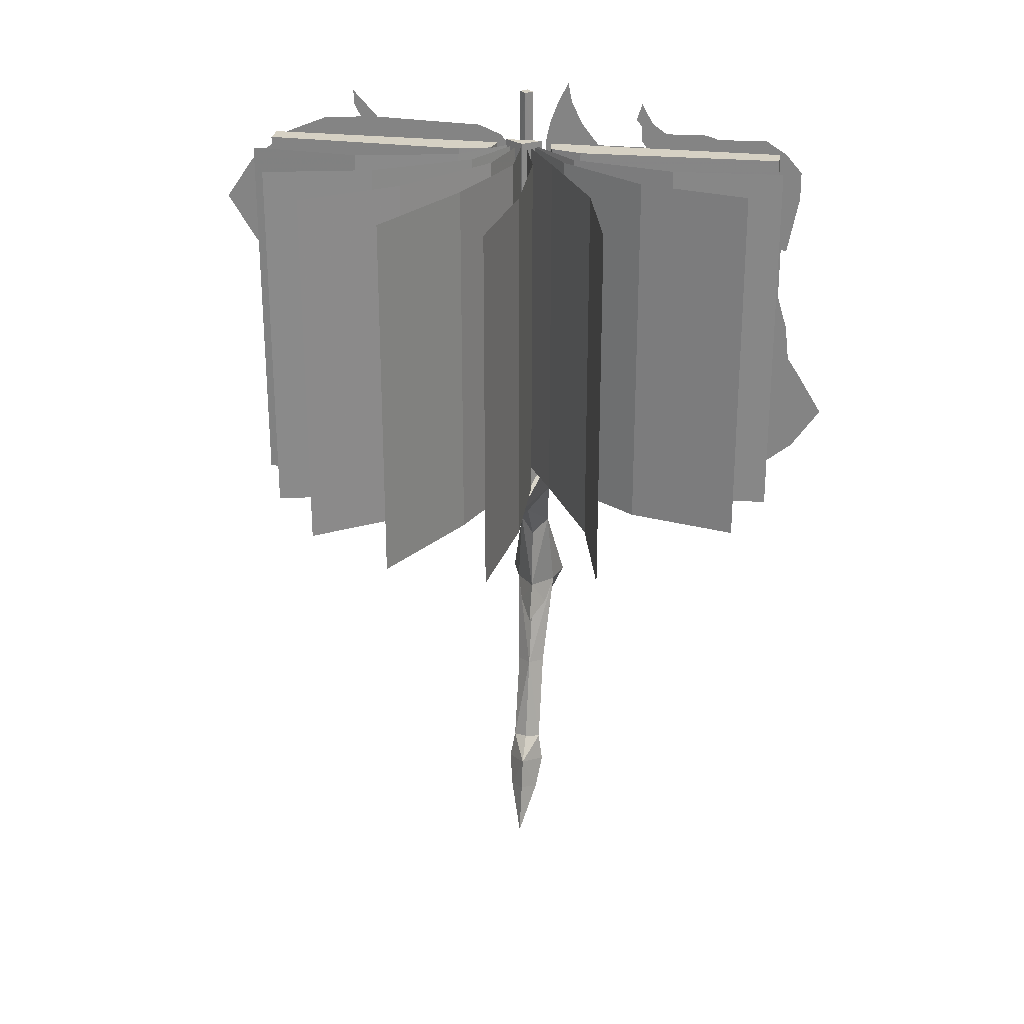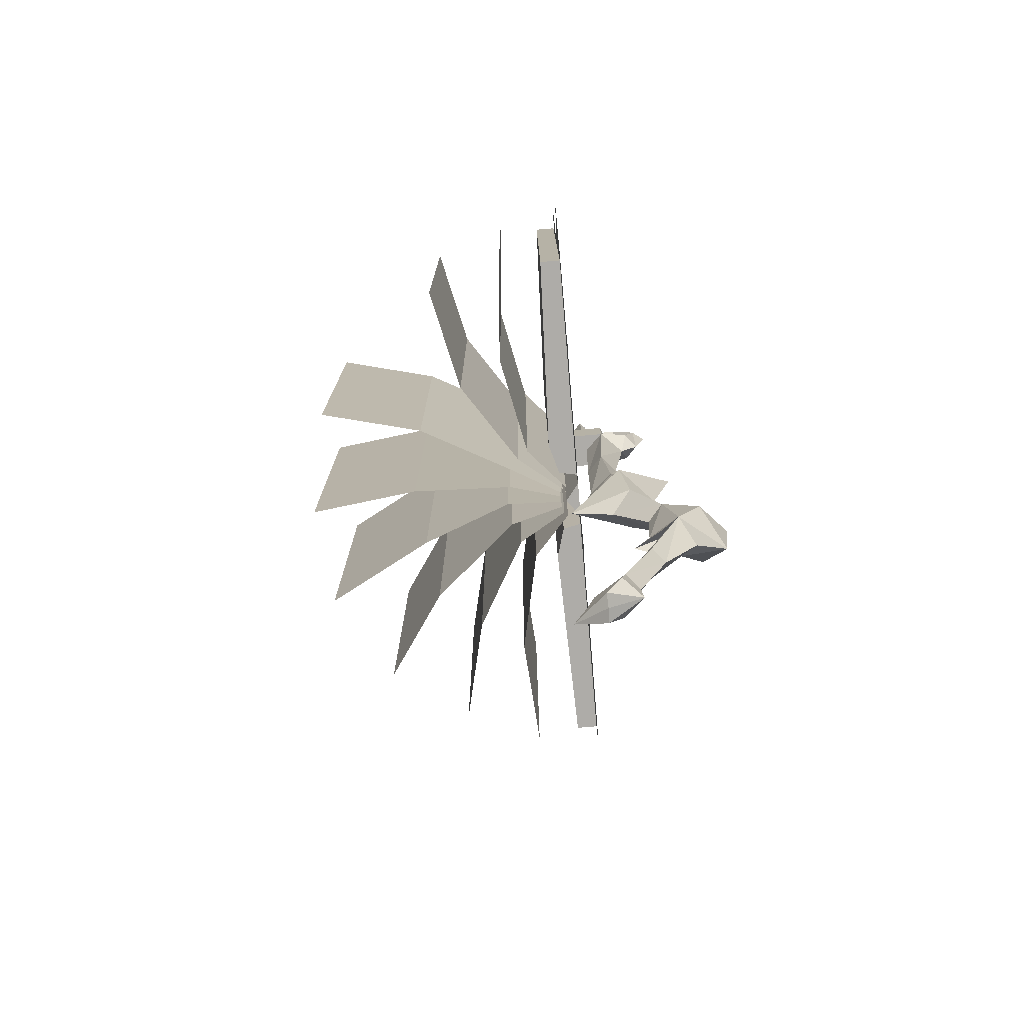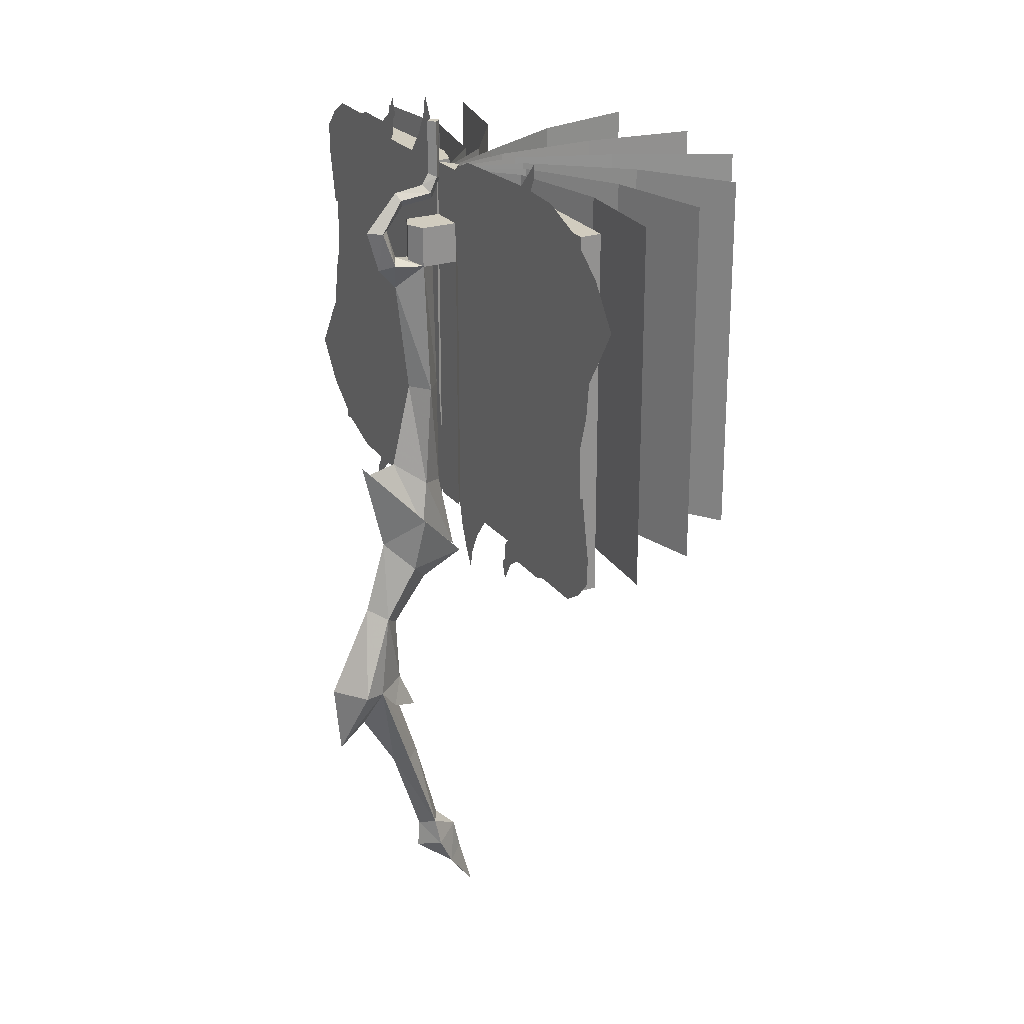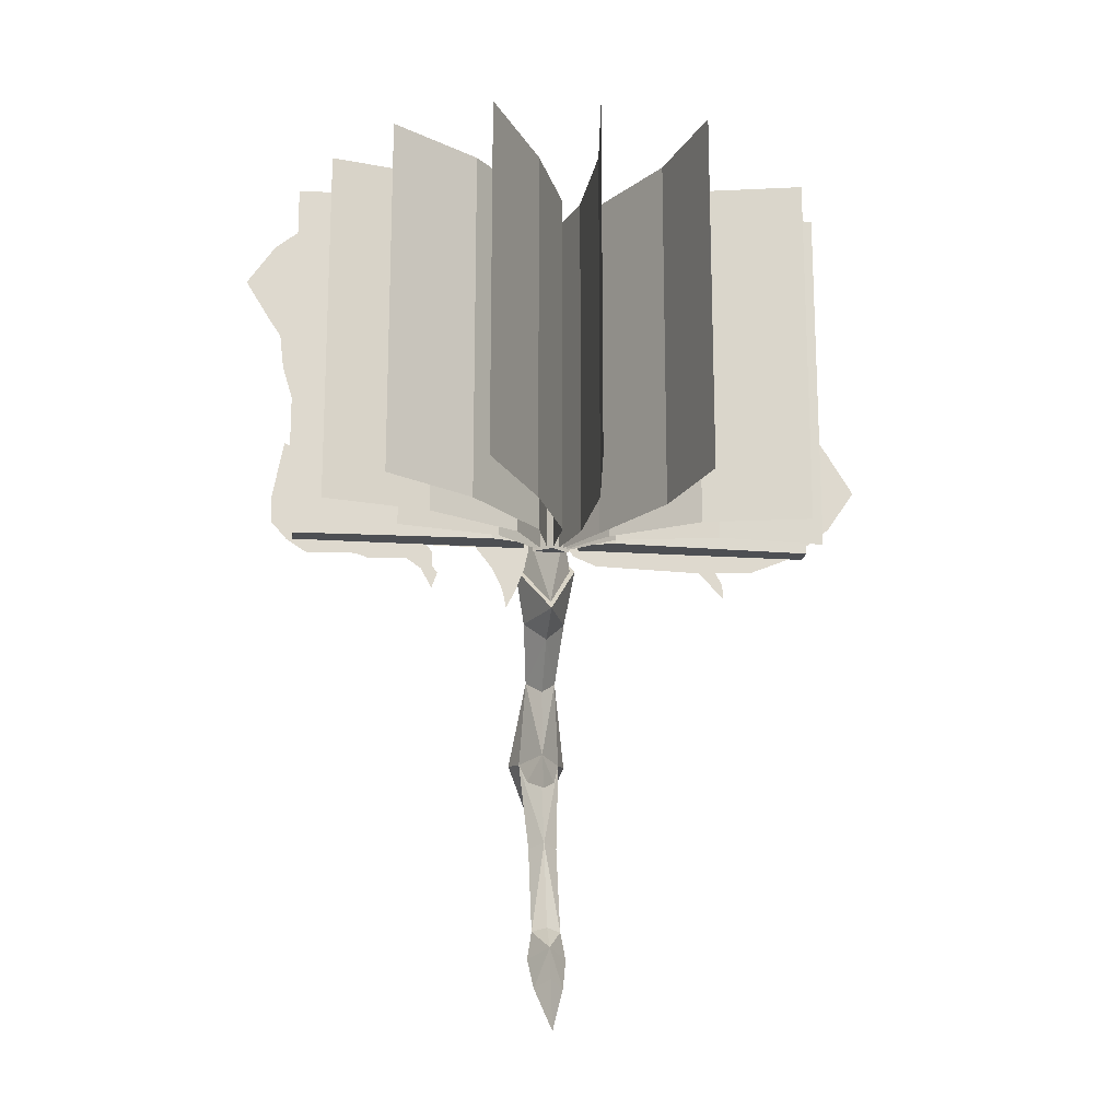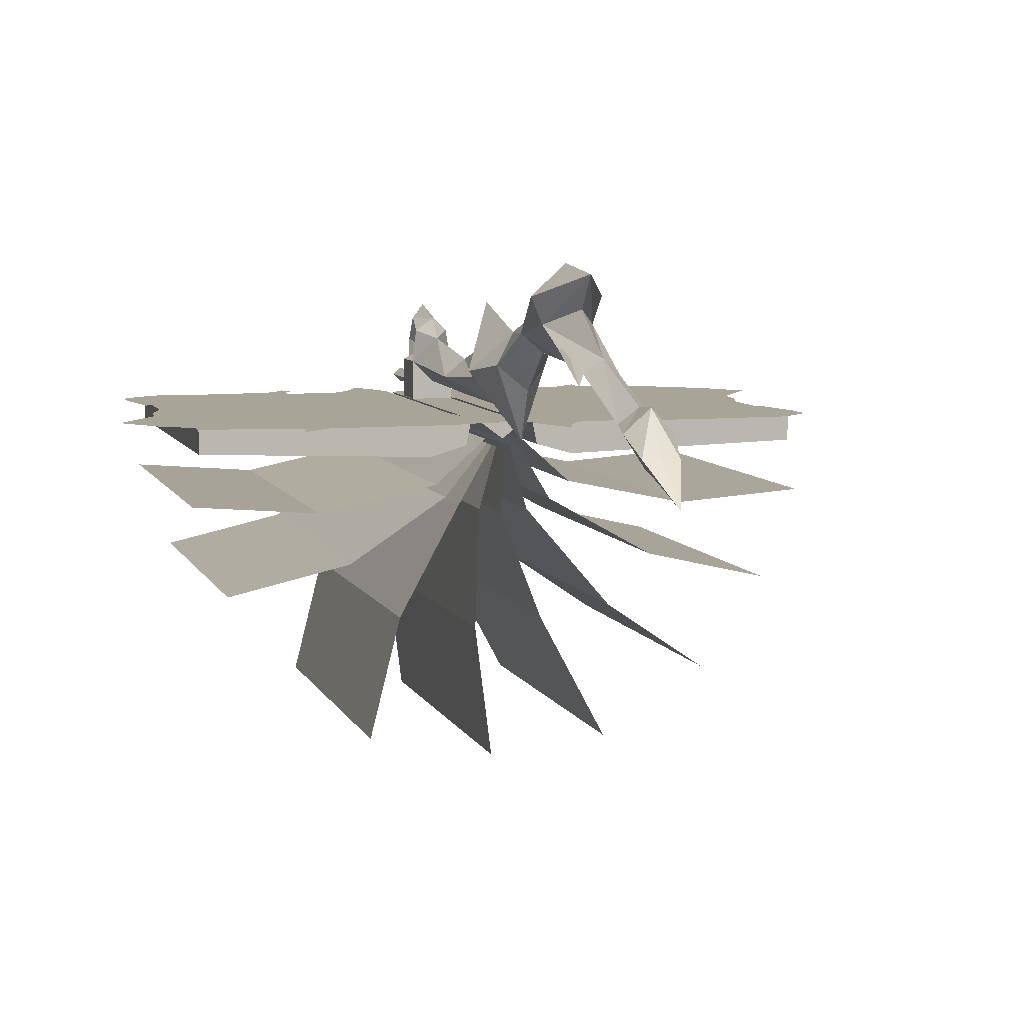
<metadata>
{"format":"obj","ext":"obj","renderer":"f3d","projection":"perspective","resolution":1024,"background":"white","views":[{"elev":26.8,"azim":-170.3,"up":"+Y"},{"elev":-76.9,"azim":-85.2,"up":"+Y"},{"elev":24.2,"azim":61.4,"up":"+Y"},{"elev":-17.9,"azim":172.4,"up":"+Y"},{"elev":7.0,"azim":-14.9,"up":"+Z"}]}
</metadata>
<code>
o w2dbk10
v -0.02218 0.5308 0.1402
v -0.000479 0.6468 0.1348
v -0.03028 0.6105 0.09772
v -0.000479 0.5441 0.1651
v -0.04188 0.4147 0.1879
v -0.04518 0.6918 0.08572
v -0.000479 0.6102 0.006622
v -0.000479 0.5799 0.06842
v -0.000479 0.4185 0.2252
v -0.000479 0.3182 0.2159
v -0.000479 0.2702 0.1268
v -0.000479 0.3518 0.176
v -0.02988 0.4104 0.1565
v -0.02098 0.1499 0.06632
v -0.02068 0.2764 0.109
v -0.000479 0.2811 0.08812
v -0.02778 0.1099 0.06012
v -0.000479 0.1411 0.08492
v -0.000479 0.1013 0.08762
v -0.02098 0.0668 0.03792
v -0.000479 0.066 0.03872
v -0.000479 0.0036 -0.007579
v -0.000479 0.0768 0.01242
v -0.000479 0.7774 0.1662
v -0.000479 0.5133 0.1181
v -0.000479 0.41 0.1296
v -0.000479 0.1222 0.02272
v -0.000479 0.1543 0.05452
v -0.000479 0.4171 0.1134
v -0.02028 0.3791 0.1309
v -0.000479 0.3622 0.08932
v 0.02952 0.6105 0.09772
v 0.02122 0.5308 0.1402
v 0.04112 0.4147 0.1879
v 0.04422 0.6918 0.08572
v 0.02892 0.4104 0.1565
v 0.01982 0.2764 0.109
v 0.02002 0.1499 0.06632
v 0.02682 0.1099 0.06012
v 0.02002 0.0668 0.03792
v 0.01952 0.3791 0.1309
v 0.1903 0.6972 -0.1493
v 0.1903 1.212 -0.1493
v 0.3412 0.6972 -0.1841
v 0.05932 0.6972 -0.07538
v 0.3412 1.212 -0.1841
v 0.01722 0.6972 -0.003978
v 0.01722 1.212 -0.003978
v 0.05932 1.212 -0.07538
v 0.04822 0.6972 -0.2249
v 0.04832 1.212 -0.2249
v 0.1307 0.6972 -0.379
v -0.003279 0.6972 -0.09178
v 0.1308 1.212 -0.379
v -0.000179 0.6972 -0.008978
v -0.000179 1.212 -0.008978
v -0.003279 1.212 -0.09178
v -0.1316 0.6972 -0.2177
v -0.1316 1.212 -0.2177
v -0.1696 0.6972 -0.368
v -0.05748 0.6972 -0.08098
v -0.1696 1.212 -0.368
v -0.01488 0.6972 -0.006978
v -0.01488 1.212 -0.006978
v -0.05748 1.212 -0.08098
v -0.2319 1.212 -0.08508
v -0.2319 0.6972 -0.08508
v -0.3864 0.6972 -0.07298
v -0.3864 1.212 -0.07298
v -0.02298 1.212 0.001322
v -0.02298 0.6972 0.001322
v -0.08488 0.6972 -0.05408
v -0.08488 1.212 -0.05408
v -0.2461 0.6768 0.02072
v -0.3999 0.9454 0.02072
v -0.4057 0.8955 0.02072
v -0.2213 0.676 0.02072
v -0.2555 0.6594 0.02072
v -0.2571 0.6372 0.02072
v -0.1794 0.6772 0.02072
v -0.3853 0.9932 0.02072
v -0.1111 1.213 0.02072
v -0.1819 1.213 0.02072
v -0.3853 1.068 0.02072
v -0.03248 1.213 0.02072
v -0.03318 0.8469 0.02072
v -0.03908 1.243 0.02072
v -0.08638 1.244 0.02072
v -0.05078 1.275 0.02072
v -0.07108 1.276 0.02072
v -0.06548 1.303 0.02072
v -0.3594 0.7044 0.02072
v -0.3008 0.6805 0.02072
v -0.4211 0.8724 0.02072
v -0.4586 0.8111 0.02072
v -0.4185 0.7524 0.02072
v -0.06768 0.6805 0.02072
v -0.03518 0.6938 0.02072
v -0.01578 0.7185 0.02072
v -0.2871 1.23 0.02072
v -0.3853 1.213 0.02072
v -0.356 1.231 0.02072
v -0.4091 1.147 0.02072
v -0.4088 1.186 0.02072
v -0.1744 1.223 0.02072
v -0.2107 1.234 0.02072
v -0.2682 1.236 0.02072
v -0.1744 1.244 0.02072
v -0.1903 1.249 0.02072
v -0.1661 1.254 0.02072
v -0.1742 1.277 0.02072
v -0.3933 1.065 0.02072
v -0.09018 0.7032 -0.02018
v -0.3769 0.7032 0.01962
v -0.3769 0.7032 -0.01018
v -0.04018 0.7032 0.01962
v -0.3769 1.212 0.01962
v -0.09018 1.212 -0.02018
v -0.3769 1.212 -0.01018
v -0.04018 1.212 0.01962
v -0.04568 0.7032 -0.007278
v -0.04568 1.212 -0.007278
v 0.02622 0.6995 0.02072
v -0.02708 0.6995 0.02072
v -0.000479 0.6995 0.000722
v 0.02622 0.9519 0.02072
v -0.02708 0.9519 0.02072
v -0.02708 1.215 0.02072
v -0.000479 0.9519 0.000722
v 0.02622 1.215 0.02072
v -0.000479 1.215 0.000722
v -0.000479 1.081 0.08382
v 0.02612 1.081 0.02102
v 0.02612 1.081 0.07262
v -0.000479 1.081 0.02102
v -0.02688 1.081 0.02102
v -0.000479 1.138 0.08382
v -0.02688 1.138 0.02102
v -0.02688 1.138 0.07262
v -0.000479 1.138 0.02102
v -0.02688 1.081 0.07262
v 0.02612 1.138 0.07262
v 0.02612 1.138 0.02102
v -0.000479 0.7008 0.06902
v -0.03908 0.6838 0.08702
v -0.000479 0.6233 0.01792
v -0.000479 0.7647 0.1551
v 0.03812 0.6838 0.08702
v -0.02738 0.7459 0.07452
v -0.000479 0.7356 0.04042
v -0.000479 0.7742 0.1151
v -0.000479 0.8914 0.04152
v -0.02738 1.082 0.07242
v -0.000479 1.082 0.04542
v -0.02738 0.8922 0.06452
v -0.000479 1.048 0.1052
v -0.000479 0.893 0.08712
v -0.000479 1.076 0.1309
v -0.000479 1.134 0.1476
v -0.01488 1.133 0.1293
v -0.02108 1.085 0.1141
v -0.000479 1.092 0.1043
v -0.000479 1.082 0.07242
v -0.000479 1.186 0.102
v -0.01028 1.176 0.09762
v -0.000479 1.166 0.09152
v -0.000479 1.192 0.05952
v -0.01028 1.182 0.05162
v -0.000479 1.171 0.04462
v -0.000479 1.209 0.05012
v -0.01028 1.204 0.04102
v -0.000479 1.199 0.03232
v -0.000479 1.283 0.04982
v -0.01028 1.283 0.04062
v -0.000479 1.283 0.03122
v -0.000479 1.133 0.117
v -0.000479 1.283 0.04062
v 0.02652 0.7459 0.07452
v 0.02652 1.082 0.07242
v 0.02652 0.8922 0.06452
v 0.01402 1.133 0.1293
v 0.02032 1.085 0.1141
v 0.009321 1.176 0.09762
v 0.009321 1.182 0.05162
v 0.009321 1.204 0.04102
v 0.009321 1.283 0.04062
v 0.2309 0.6972 -0.08508
v 0.2309 1.212 -0.08508
v 0.3854 0.6972 -0.07298
v 0.08392 0.6972 -0.05408
v 0.3854 1.212 -0.07288
v 0.02222 0.6972 0.001322
v 0.02222 1.212 0.001322
v 0.08392 1.212 -0.05408
v 0.1364 0.6972 -0.212
v 0.1364 1.212 -0.212
v 0.2609 0.6972 -0.2971
v 0.02982 0.6972 -0.08738
v 0.2609 1.212 -0.2971
v 0.007921 0.6972 -0.007378
v 0.007921 1.212 -0.007378
v 0.02982 1.212 -0.08738
v -0.03598 0.6972 -0.2351
v -0.03598 1.212 -0.2351
v -0.01568 0.6972 -0.3959
v -0.03048 0.6972 -0.08588
v -0.01568 1.212 -0.3959
v -0.009079 0.6972 -0.008478
v -0.009079 1.212 -0.008478
v -0.03048 1.212 -0.08588
v -0.1939 1.212 -0.1493
v -0.1939 0.6972 -0.1493
v -0.345 0.6972 -0.1841
v -0.345 1.212 -0.1841
v -0.02078 1.212 -0.003978
v -0.02078 0.6972 -0.003978
v -0.07348 0.6972 -0.06958
v -0.07348 1.212 -0.06958
v 0.2453 1.239 0.02092
v 0.3989 0.9702 0.02092
v 0.4047 1.02 0.02092
v 0.2203 1.24 0.02092
v 0.2547 1.256 0.02092
v 0.2561 1.278 0.02092
v 0.1784 1.238 0.02092
v 0.3845 0.9222 0.02092
v 0.1101 0.7027 0.02092
v 0.1811 0.7027 0.02092
v 0.3845 0.8474 0.02092
v 0.03172 0.7027 0.02092
v 0.03222 1.069 0.02092
v 0.03832 0.6721 0.02092
v 0.08562 0.6713 0.02092
v 0.05002 0.6407 0.02092
v 0.07032 0.6397 0.02092
v 0.06452 0.6121 0.02092
v 0.3586 1.211 0.02092
v 0.2998 1.235 0.02092
v 0.4201 1.043 0.02092
v 0.4578 1.104 0.02092
v 0.4176 1.163 0.02092
v 0.06672 1.235 0.02092
v 0.03422 1.222 0.02092
v 0.01502 1.197 0.02092
v 0.2861 0.686 0.02092
v 0.3845 0.7027 0.02092
v 0.3551 0.6841 0.02092
v 0.4081 0.768 0.02092
v 0.4078 0.7291 0.02092
v 0.1736 0.6925 0.02092
v 0.2097 0.6811 0.02092
v 0.2672 0.68 0.02092
v 0.1736 0.6711 0.02092
v 0.1895 0.6668 0.02092
v 0.1651 0.6619 0.02092
v 0.1734 0.6382 0.02092
v 0.3923 0.8502 0.02092
v 0.08932 1.21 -0.02018
v 0.3759 1.21 0.01962
v 0.3759 1.21 -0.01018
v 0.03932 1.21 0.01962
v 0.3759 0.7033 0.01962
v 0.08932 0.7033 -0.02018
v 0.3759 0.7033 -0.01018
v 0.03932 0.7033 0.01962
v 0.04472 1.21 -0.007278
v 0.04472 0.7033 -0.007278
v 0.03932 1.162 0.01962
v 0.3759 1.162 0.01962
f 1 2 3
f 4 2 1
f 1 5 4
f 3 6 7
f 7 8 3
f 9 4 5
f 5 10 9
f 11 12 13
f 14 15 16
f 17 18 14
f 18 17 19
f 20 21 19
f 19 17 20
f 20 22 21
f 22 20 23
f 6 2 24
f 1 8 25
f 8 1 3
f 13 26 16
f 11 15 14
f 15 11 13
f 14 18 11
f 14 27 17
f 27 14 28
f 20 27 23
f 27 20 17
f 2 6 3
f 14 16 28
f 15 13 16
f 7 6 24
f 29 13 1
f 1 25 29
f 30 13 29
f 30 26 13
f 26 30 31
f 30 29 31
f 5 1 13
f 13 10 5
f 13 12 10
f 32 2 33
f 33 8 32
f 4 33 2
f 33 4 34
f 9 34 4
f 7 35 32
f 36 12 11
f 11 37 36
f 37 38 16
f 38 37 11
f 39 38 18
f 18 19 39
f 40 19 21
f 19 40 39
f 27 39 40
f 39 27 38
f 28 38 27
f 40 21 22
f 22 23 40
f 2 35 24
f 25 8 33
f 26 36 16
f 18 38 11
f 23 27 40
f 35 2 32
f 7 32 8
f 16 38 28
f 36 37 16
f 35 7 24
f 29 33 36
f 33 29 25
f 29 36 41
f 41 31 29
f 41 36 26
f 26 31 41
f 36 33 34
f 34 9 10
f 12 36 10
f 36 34 10
f 42 43 44
f 43 42 45
f 46 44 43
f 45 47 48
f 48 49 45
f 43 45 49
f 50 51 52
f 51 50 53
f 54 52 51
f 53 55 56
f 56 57 53
f 51 53 57
f 58 59 60
f 59 58 61
f 62 60 59
f 61 63 64
f 64 65 61
f 59 61 65
f 66 67 68
f 68 69 66
f 70 71 72
f 72 73 70
f 72 67 66
f 66 73 72
f 74 75 76
f 75 74 77
f 78 77 74
f 77 78 79
f 80 75 77
f 75 80 81
f 81 82 83
f 83 84 81
f 81 85 82
f 85 81 86
f 80 86 81
f 87 82 85
f 88 82 87
f 87 89 88
f 90 88 89
f 89 91 90
f 76 92 93
f 94 95 96
f 92 76 94
f 92 94 96
f 86 80 97
f 98 86 97
f 76 93 74
f 86 98 99
f 100 84 83
f 101 84 102
f 84 101 103
f 104 103 101
f 83 105 106
f 106 107 83
f 102 84 100
f 100 83 107
f 108 106 105
f 106 108 109
f 110 109 108
f 109 110 111
f 103 112 84
f 113 114 115
f 114 113 116
f 117 118 119
f 118 117 120
f 115 114 119
f 115 118 113
f 118 115 119
f 113 121 116
f 121 120 116
f 120 121 122
f 118 122 121
f 120 122 118
f 121 113 118
f 114 117 119
f 120 114 116
f 114 120 117
f 123 124 125
f 126 124 123
f 124 126 127
f 128 127 126
f 129 123 125
f 123 129 126
f 130 126 129
f 127 125 124
f 125 127 129
f 131 129 127
f 129 131 130
f 128 130 131
f 130 128 126
f 128 131 127
f 132 133 134
f 135 133 132
f 132 136 135
f 137 138 139
f 138 137 140
f 139 136 141
f 141 137 139
f 139 138 136
f 142 132 134
f 134 143 142
f 134 133 143
f 132 137 141
f 143 137 142
f 137 132 142
f 132 141 136
f 137 143 140
f 144 145 146
f 145 144 147
f 148 147 144
f 146 149 150
f 149 146 145
f 145 151 149
f 151 145 147
f 152 153 154
f 153 152 155
f 150 155 152
f 155 150 149
f 155 156 153
f 156 155 157
f 149 157 155
f 157 149 151
f 158 159 160
f 161 156 158
f 158 160 161
f 153 162 163
f 162 153 161
f 156 161 153
f 159 164 165
f 160 159 165
f 165 166 160
f 164 167 168
f 165 164 168
f 168 169 165
f 165 169 166
f 167 170 171
f 168 167 171
f 171 172 168
f 168 172 169
f 170 173 174
f 171 170 174
f 174 175 171
f 171 175 172
f 161 160 176
f 160 166 176
f 174 173 177
f 175 174 177
f 162 161 176
f 148 144 146
f 178 146 150
f 148 146 178
f 151 148 178
f 147 148 151
f 179 152 154
f 180 152 179
f 152 180 150
f 178 150 180
f 156 180 179
f 157 180 156
f 180 157 178
f 151 178 157
f 159 158 181
f 182 158 156
f 156 179 182
f 162 179 163
f 183 164 159
f 159 181 183
f 166 183 181
f 181 176 166
f 184 167 164
f 164 183 184
f 169 183 166
f 185 170 167
f 167 184 185
f 172 184 169
f 186 173 170
f 170 185 186
f 175 185 172
f 181 182 176
f 184 183 169
f 185 184 172
f 186 185 175
f 173 186 177
f 186 175 177
f 182 179 162
f 182 162 176
f 158 182 181
f 187 188 189
f 188 187 190
f 191 189 188
f 190 192 193
f 193 194 190
f 188 190 194
f 195 196 197
f 196 195 198
f 199 197 196
f 198 200 201
f 201 202 198
f 196 198 202
f 203 204 205
f 204 203 206
f 207 205 204
f 206 208 209
f 209 210 206
f 204 206 210
f 211 212 213
f 213 214 211
f 215 216 217
f 217 218 215
f 217 212 211
f 211 218 217
f 219 220 221
f 220 219 222
f 223 222 219
f 222 223 224
f 225 220 222
f 220 225 226
f 226 227 228
f 228 229 226
f 226 230 227
f 230 226 231
f 225 231 226
f 232 227 230
f 233 227 232
f 232 234 233
f 235 233 234
f 234 236 235
f 221 237 238
f 239 240 241
f 237 221 239
f 237 239 241
f 231 225 242
f 243 231 242
f 221 238 219
f 231 243 244
f 245 229 228
f 246 229 247
f 229 246 248
f 249 248 246
f 228 250 251
f 251 252 228
f 247 229 245
f 245 228 252
f 253 251 250
f 251 253 254
f 255 254 253
f 254 255 256
f 248 257 229
f 258 259 260
f 259 258 261
f 262 263 264
f 263 262 265
f 260 259 264
f 260 263 258
f 263 260 264
f 258 266 261
f 266 265 261
f 265 266 267
f 263 267 266
f 265 267 263
f 266 258 263
f 259 262 264
f 259 268 269
f 268 259 261
f 269 265 262
f 265 269 268

</code>
